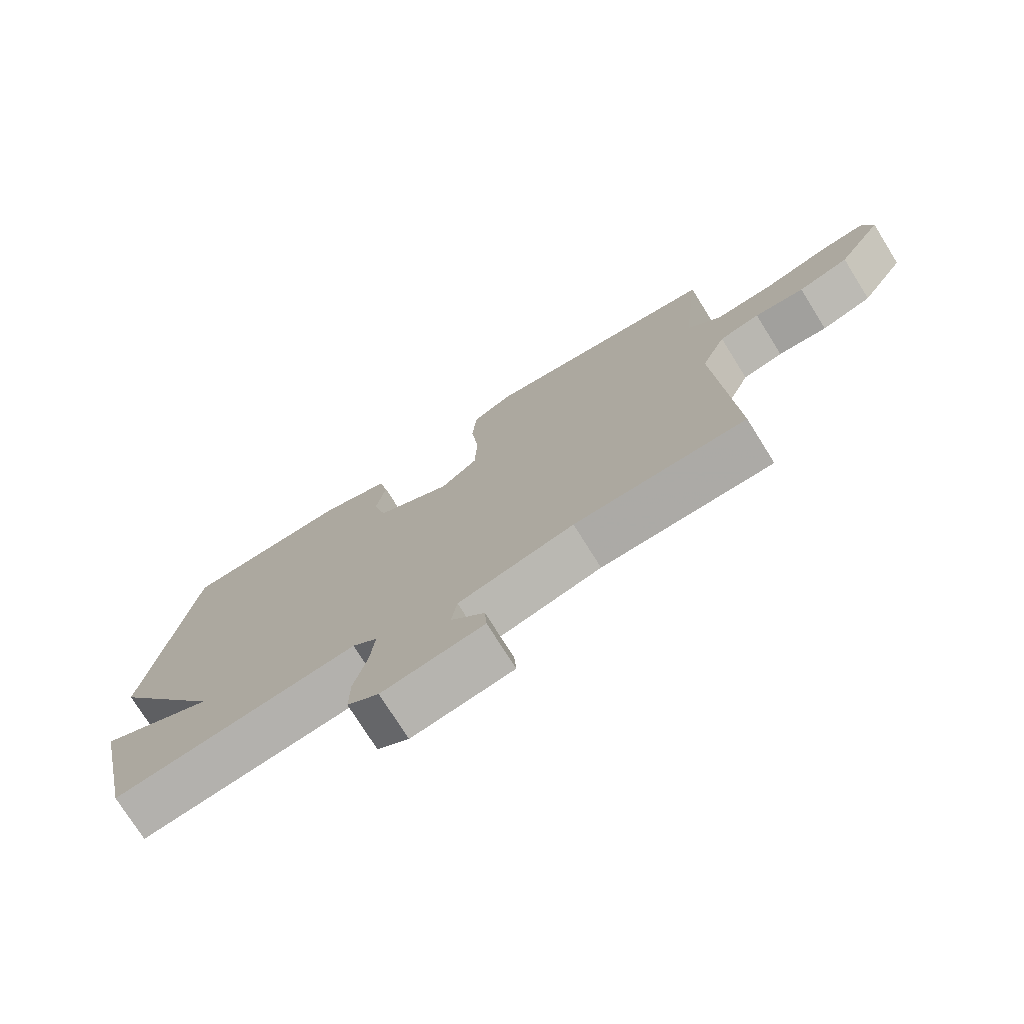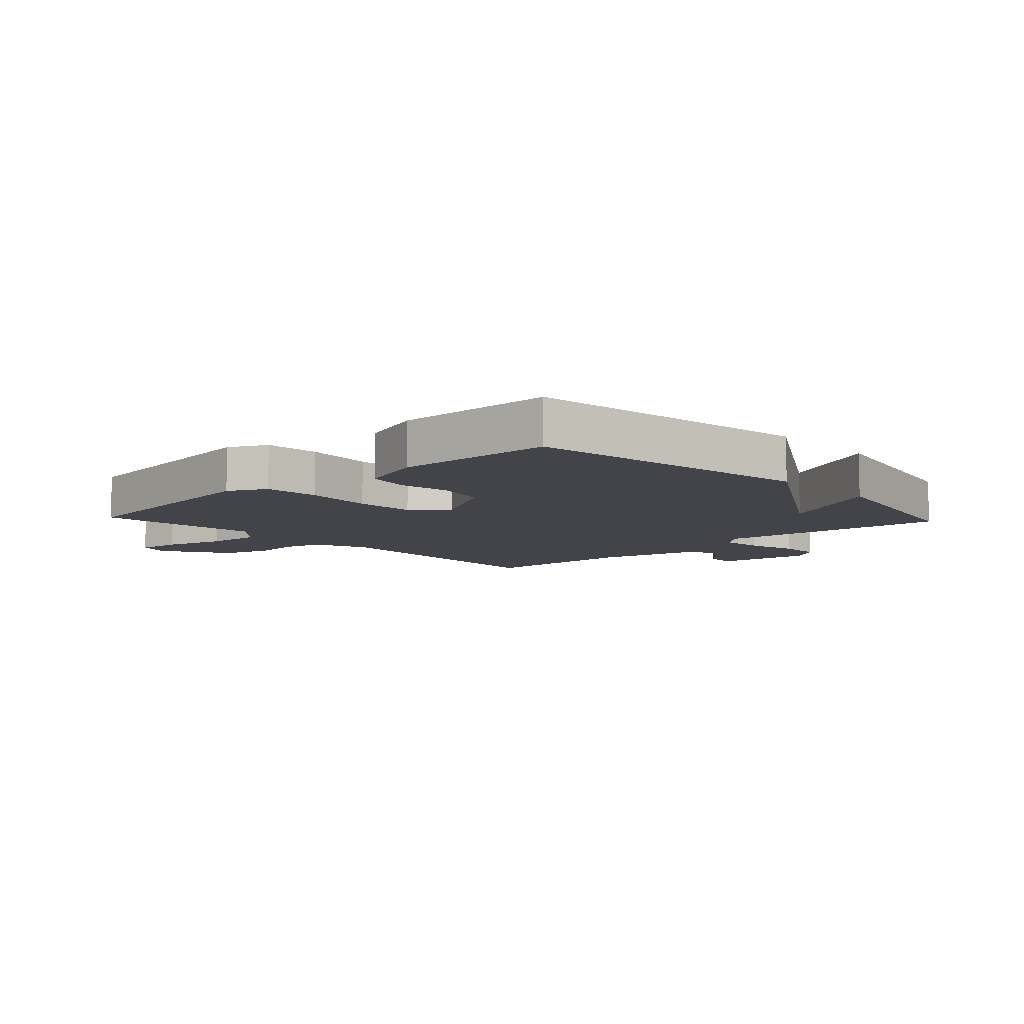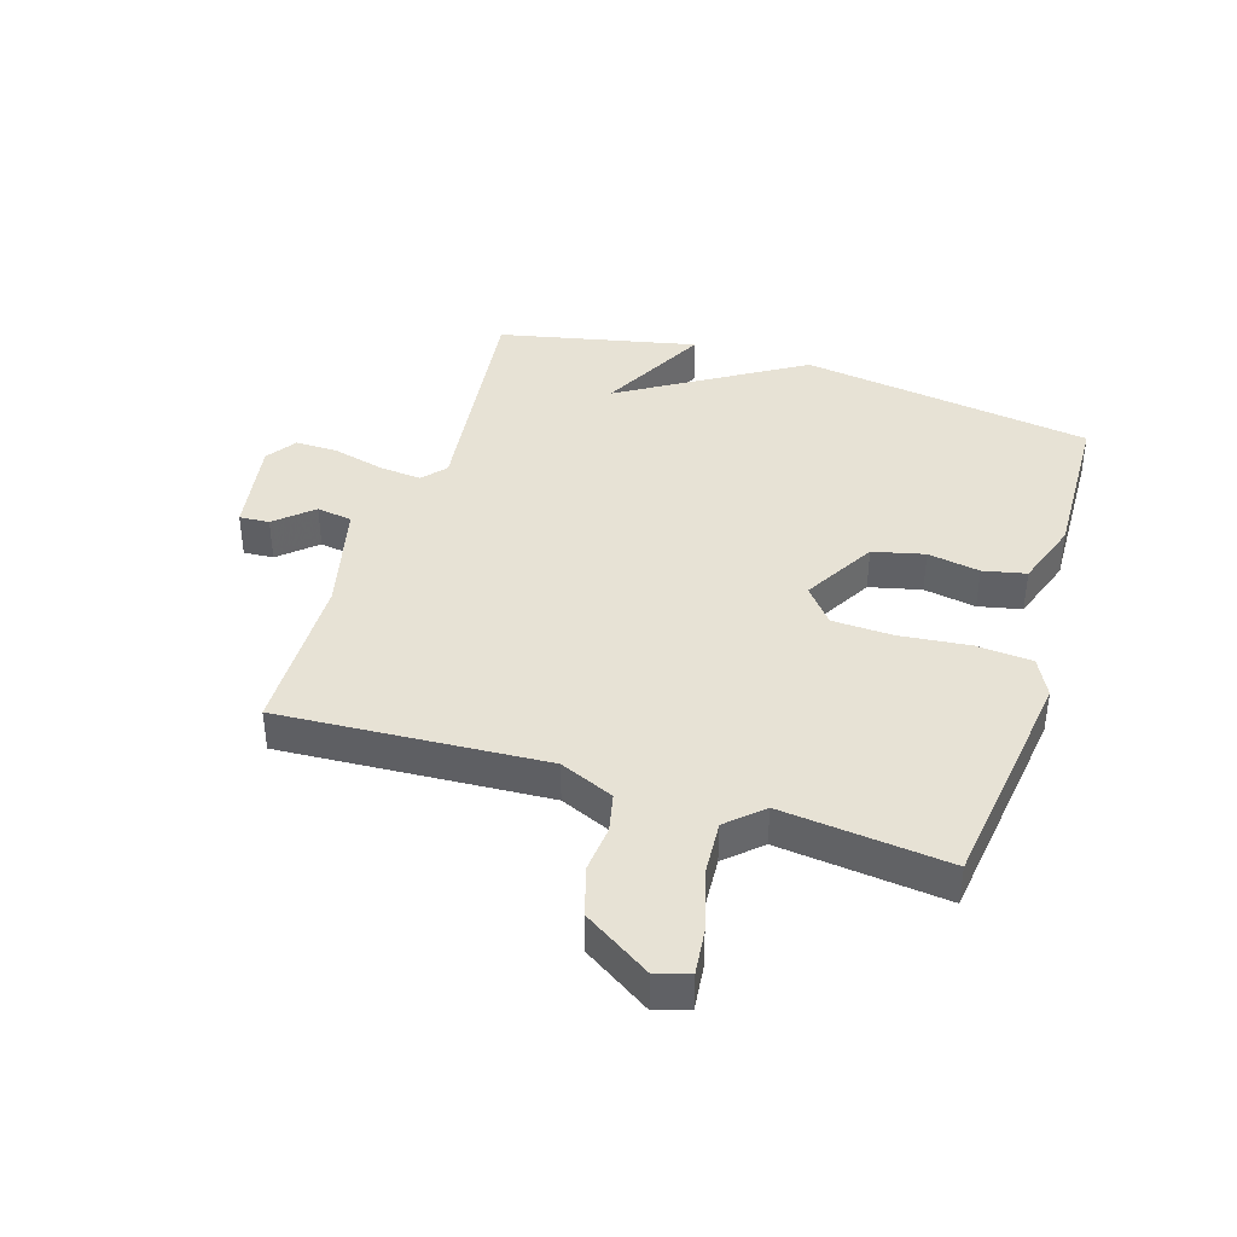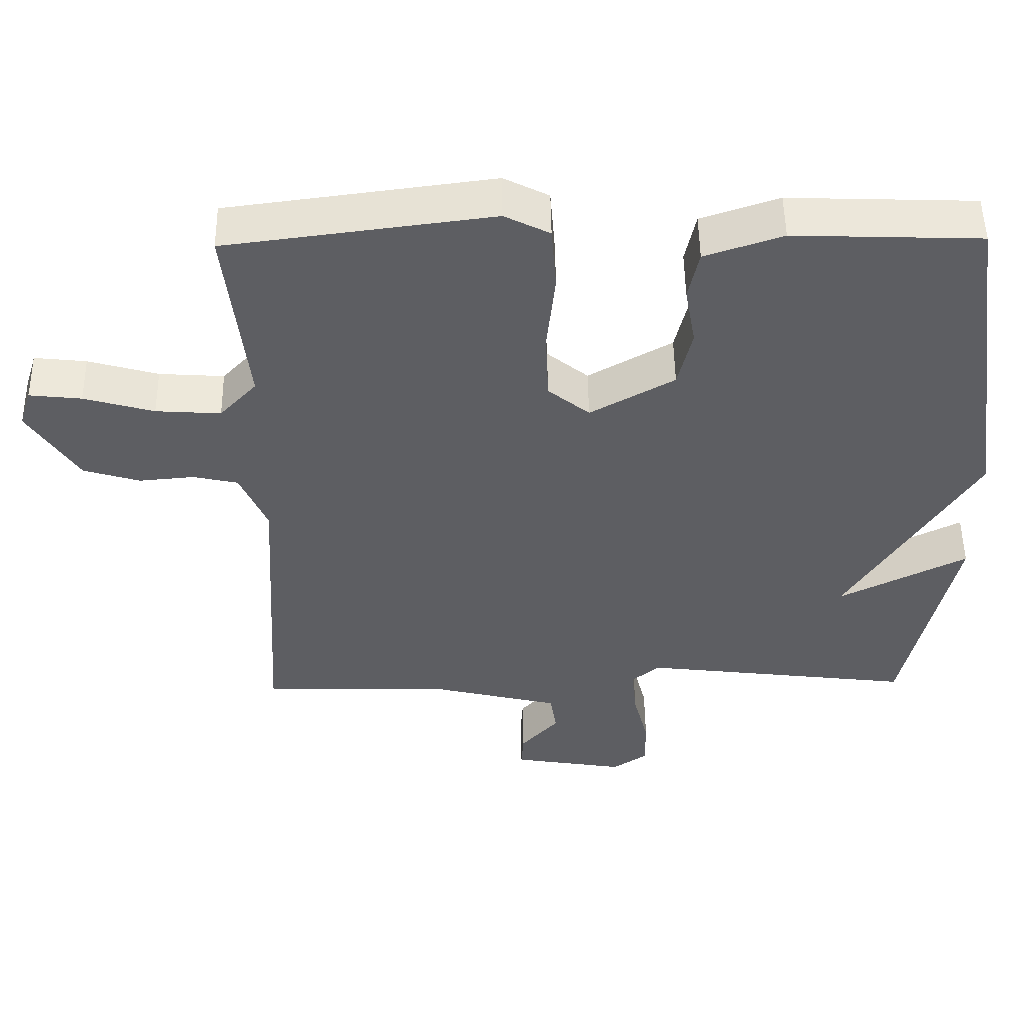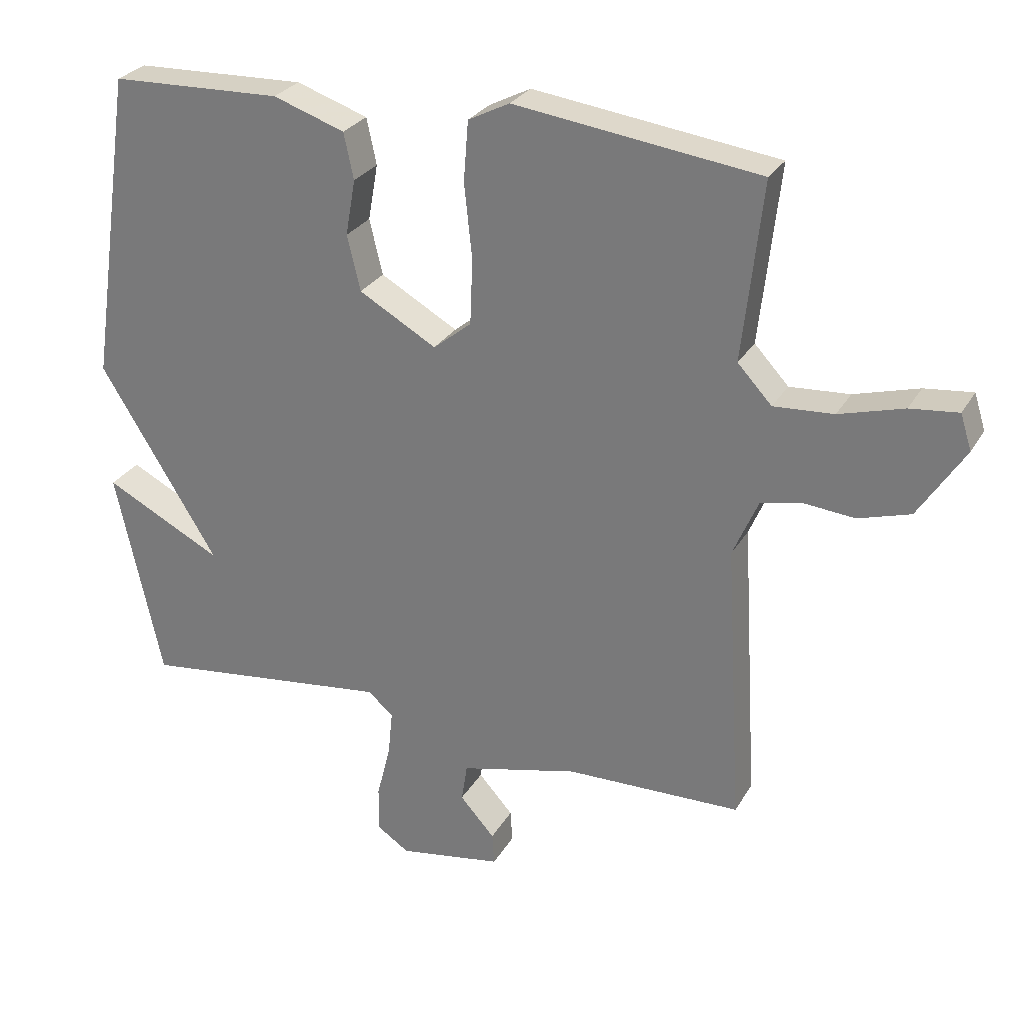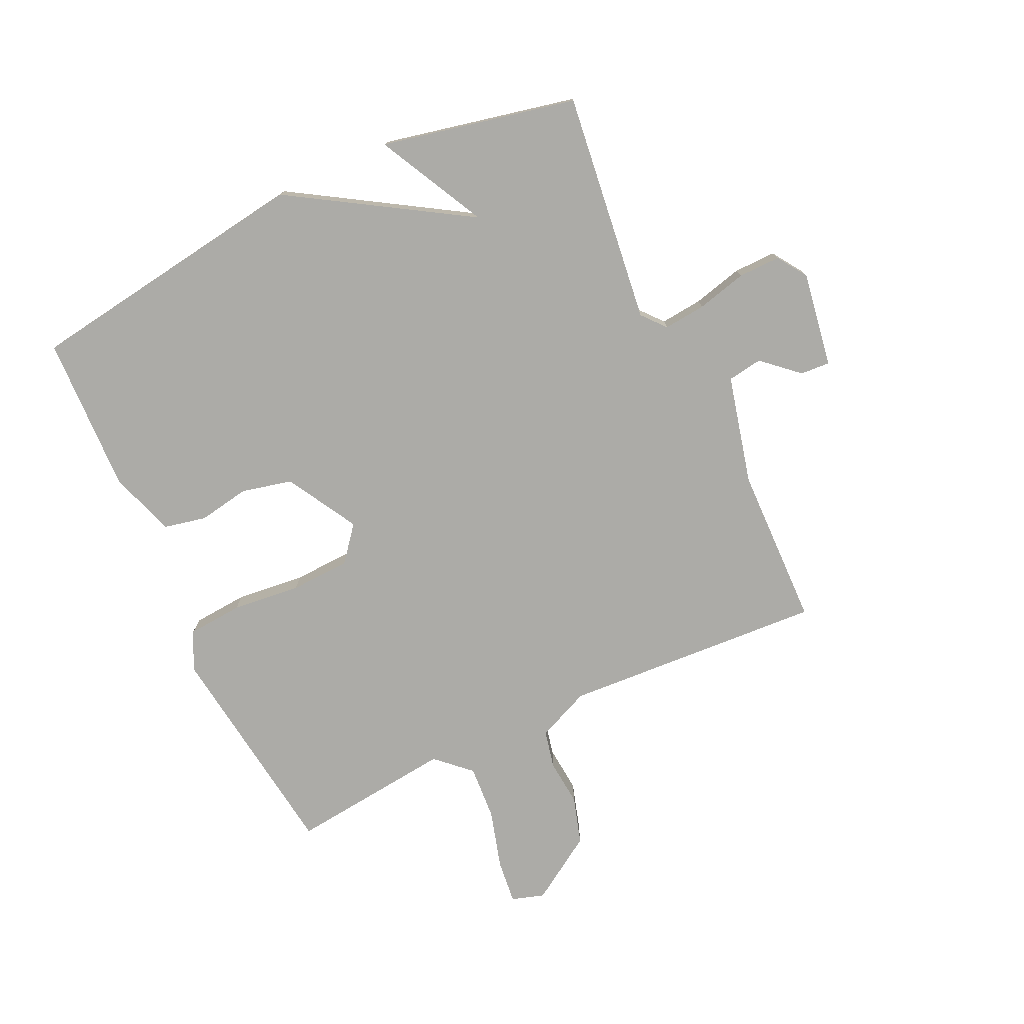
<metadata>
{"format":"obj","ext":"obj","renderer":"f3d","projection":"perspective","resolution":1024,"background":"white","views":[{"elev":-75.1,"azim":-148.0,"up":"+Z"},{"elev":-8.4,"azim":43.0,"up":"+Y"},{"elev":40.2,"azim":-72.5,"up":"+Y"},{"elev":51.1,"azim":-0.8,"up":"+Z"},{"elev":27.8,"azim":-155.4,"up":"+Z"},{"elev":-76.3,"azim":115.1,"up":"+Y"}]}
</metadata>
<code>
v -0.5 0.07 0.5
v -0.128 0.07 0.549
v -0.065 0.07 0.517
v -0.058 0.07 0.426
v -0.07 0.07 0.312
v -0.066 0.07 0.213
v -0.008 0.07 0.166
v 0.11 0.07 0.233
v 0.13 0.07 0.317
v 0.115 0.07 0.402
v 0.13 0.07 0.472
v 0.239 0.07 0.509
v 0.5 0.07 0.5
v 0.57 0.07 0.023
v 0.39 0.07 -0.269
v 0.57 0.07 -0.177
v 0.5 0.07 -0.5
v 0.117 0.07 -0.453
v 0.078 0.07 -0.486
v 0.085 0.07 -0.556
v 0.106 0.07 -0.639
v 0.107 0.07 -0.709
v 0.058 0.07 -0.742
v -0.1 0.07 -0.716
v -0.097 0.07 -0.667
v -0.044 0.07 -0.608
v -0.053 0.07 -0.55
v -0.233 0.07 -0.506
v -0.5 0.07 -0.5
v -0.474 0.07 -0.067
v -0.512 0.07 0.021
v -0.575 0.07 0.035
v -0.652 0.07 0.028
v -0.731 0.07 0.052
v -0.801 0.07 0.161
v -0.784 0.07 0.215
v -0.711 0.07 0.207
v -0.613 0.07 0.179
v -0.522 0.07 0.173
v -0.47 0.07 0.229
v -0.5 0 0.5
v -0.128 0 0.549
v -0.065 0 0.517
v -0.058 0 0.426
v -0.07 0 0.312
v -0.066 0 0.213
v -0.008 0 0.166
v 0.11 0 0.233
v 0.13 0 0.317
v 0.115 0 0.402
v 0.13 0 0.472
v 0.239 0 0.509
v 0.5 0 0.5
v 0.57 0 0.023
v 0.39 0 -0.269
v 0.57 0 -0.177
v 0.5 0 -0.5
v 0.117 0 -0.453
v 0.078 0 -0.486
v 0.085 0 -0.556
v 0.106 0 -0.639
v 0.107 0 -0.709
v 0.058 0 -0.742
v -0.1 0 -0.716
v -0.097 0 -0.667
v -0.044 0 -0.608
v -0.053 0 -0.55
v -0.233 0 -0.506
v -0.5 0 -0.5
v -0.474 0 -0.067
v -0.512 0 0.021
v -0.575 0 0.035
v -0.652 0 0.028
v -0.731 0 0.052
v -0.801 0 0.161
v -0.784 0 0.215
v -0.711 0 0.207
v -0.613 0 0.179
v -0.522 0 0.173
v -0.47 0 0.229
f 36 37 38
f 35 36 38
f 34 35 38
f 33 34 38
f 32 33 38
f 31 32 38 39
f 30 31 39 40
f 28 29 30
f 27 28 30 40
f 24 25 26
f 23 24 26
f 22 23 26
f 21 22 26
f 20 21 26
f 19 20 26 27
f 27 40 1
f 19 27 1
f 18 19 1
f 15 16 17 18
f 13 14 15
f 12 13 15
f 11 12 15
f 10 11 15
f 9 10 15
f 8 9 15 18
f 3 4 5
f 2 3 5
f 1 2 5
f 1 5 6
f 18 1 6 7
f 7 8 18
f 78 77 76
f 78 76 75
f 78 75 74
f 78 74 73
f 78 73 72
f 79 78 72 71
f 80 79 71 70
f 70 69 68
f 80 70 68 67
f 66 65 64
f 66 64 63
f 66 63 62
f 66 62 61
f 66 61 60
f 67 66 60 59
f 41 80 67
f 41 67 59
f 41 59 58
f 58 57 56 55
f 55 54 53
f 55 53 52
f 55 52 51
f 55 51 50
f 55 50 49
f 58 55 49 48
f 45 44 43
f 45 43 42
f 45 42 41
f 46 45 41
f 47 46 41 58
f 58 48 47
f 1 41 42 2
f 2 42 43 3
f 3 43 44 4
f 4 44 45 5
f 5 45 46 6
f 6 46 47 7
f 7 47 48 8
f 8 48 49 9
f 9 49 50 10
f 10 50 51 11
f 11 51 52 12
f 12 52 53 13
f 13 53 54 14
f 14 54 55 15
f 15 55 56 16
f 16 56 57 17
f 17 57 58 18
f 18 58 59 19
f 19 59 60 20
f 20 60 61 21
f 21 61 62 22
f 22 62 63 23
f 23 63 64 24
f 24 64 65 25
f 25 65 66 26
f 26 66 67 27
f 27 67 68 28
f 28 68 69 29
f 29 69 70 30
f 30 70 71 31
f 31 71 72 32
f 32 72 73 33
f 33 73 74 34
f 34 74 75 35
f 35 75 76 36
f 36 76 77 37
f 37 77 78 38
f 38 78 79 39
f 39 79 80 40
f 40 80 41 1

</code>
